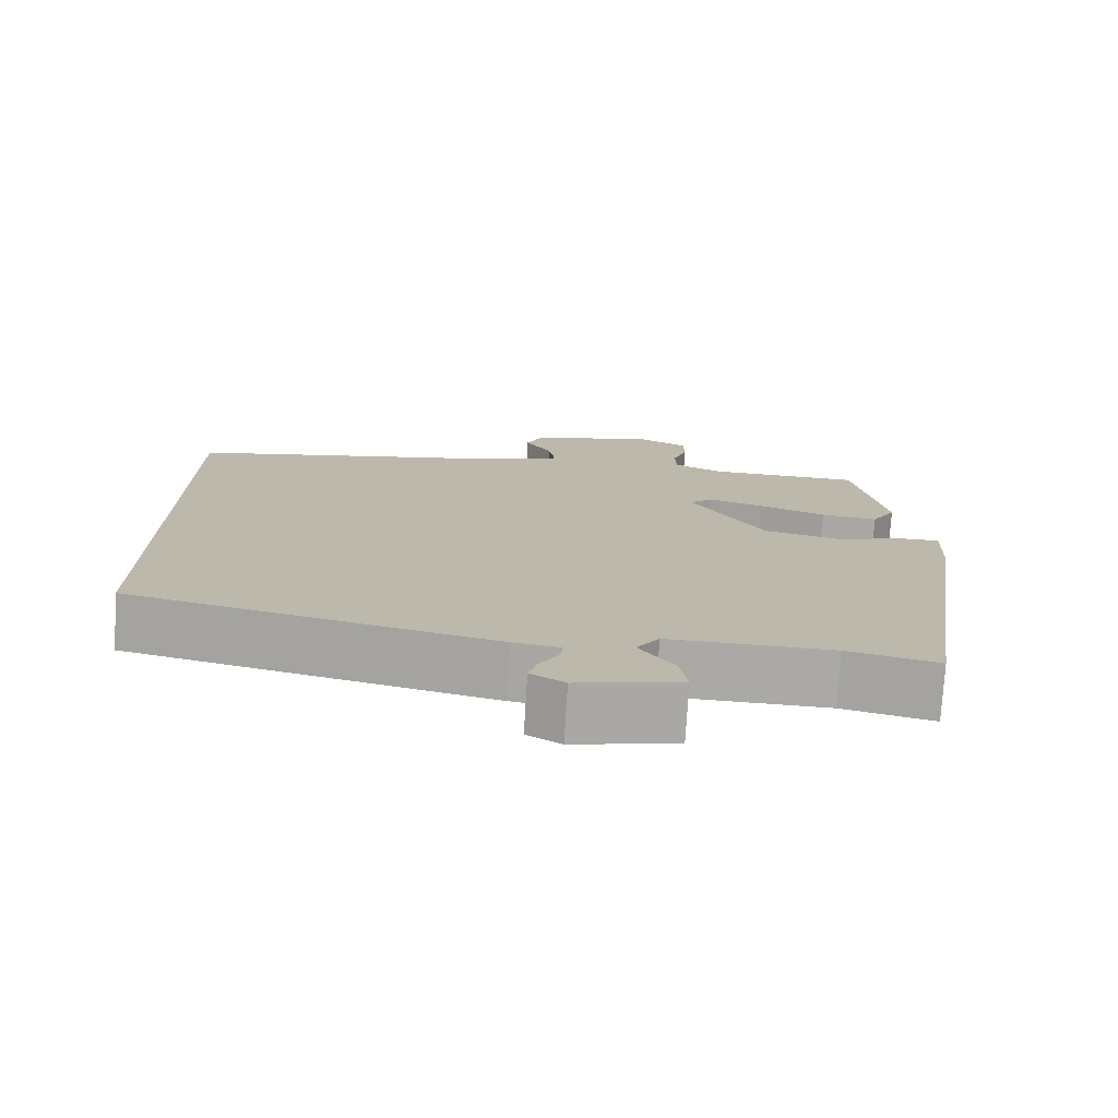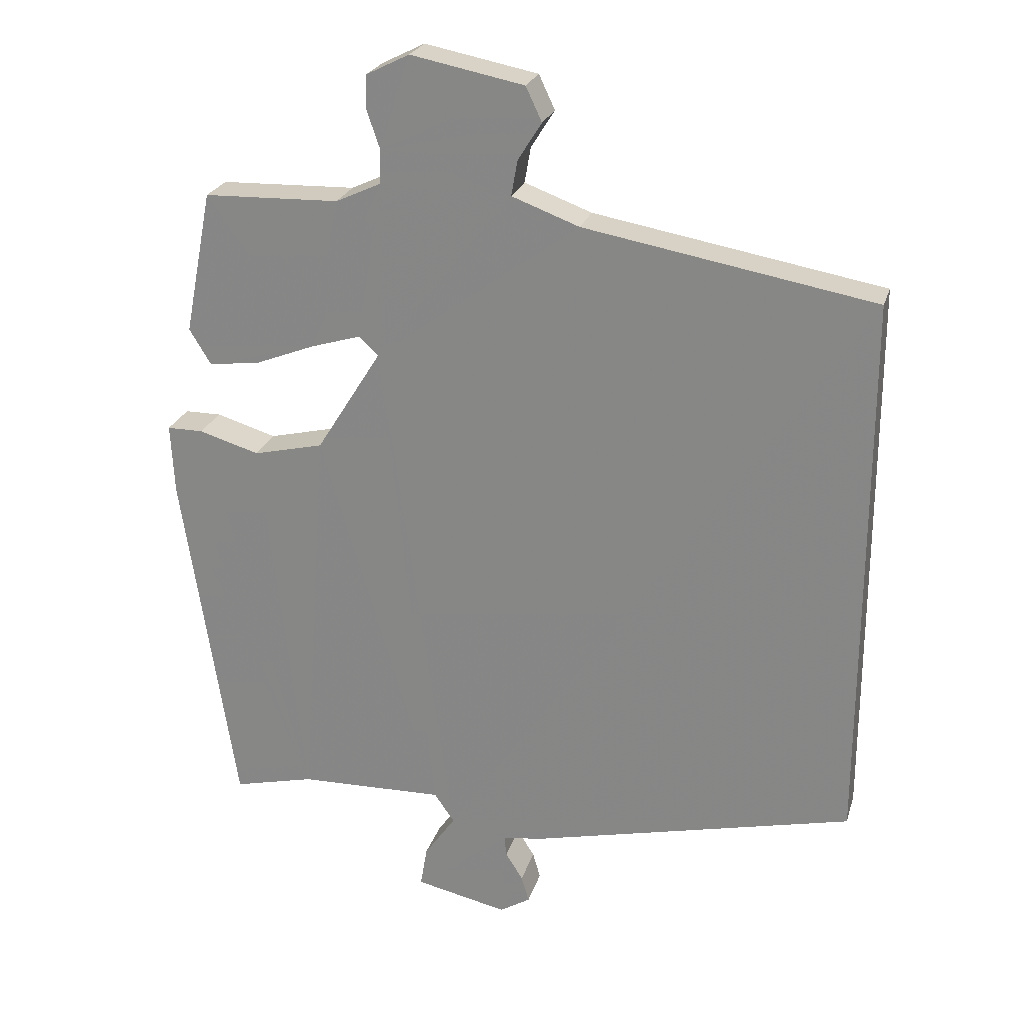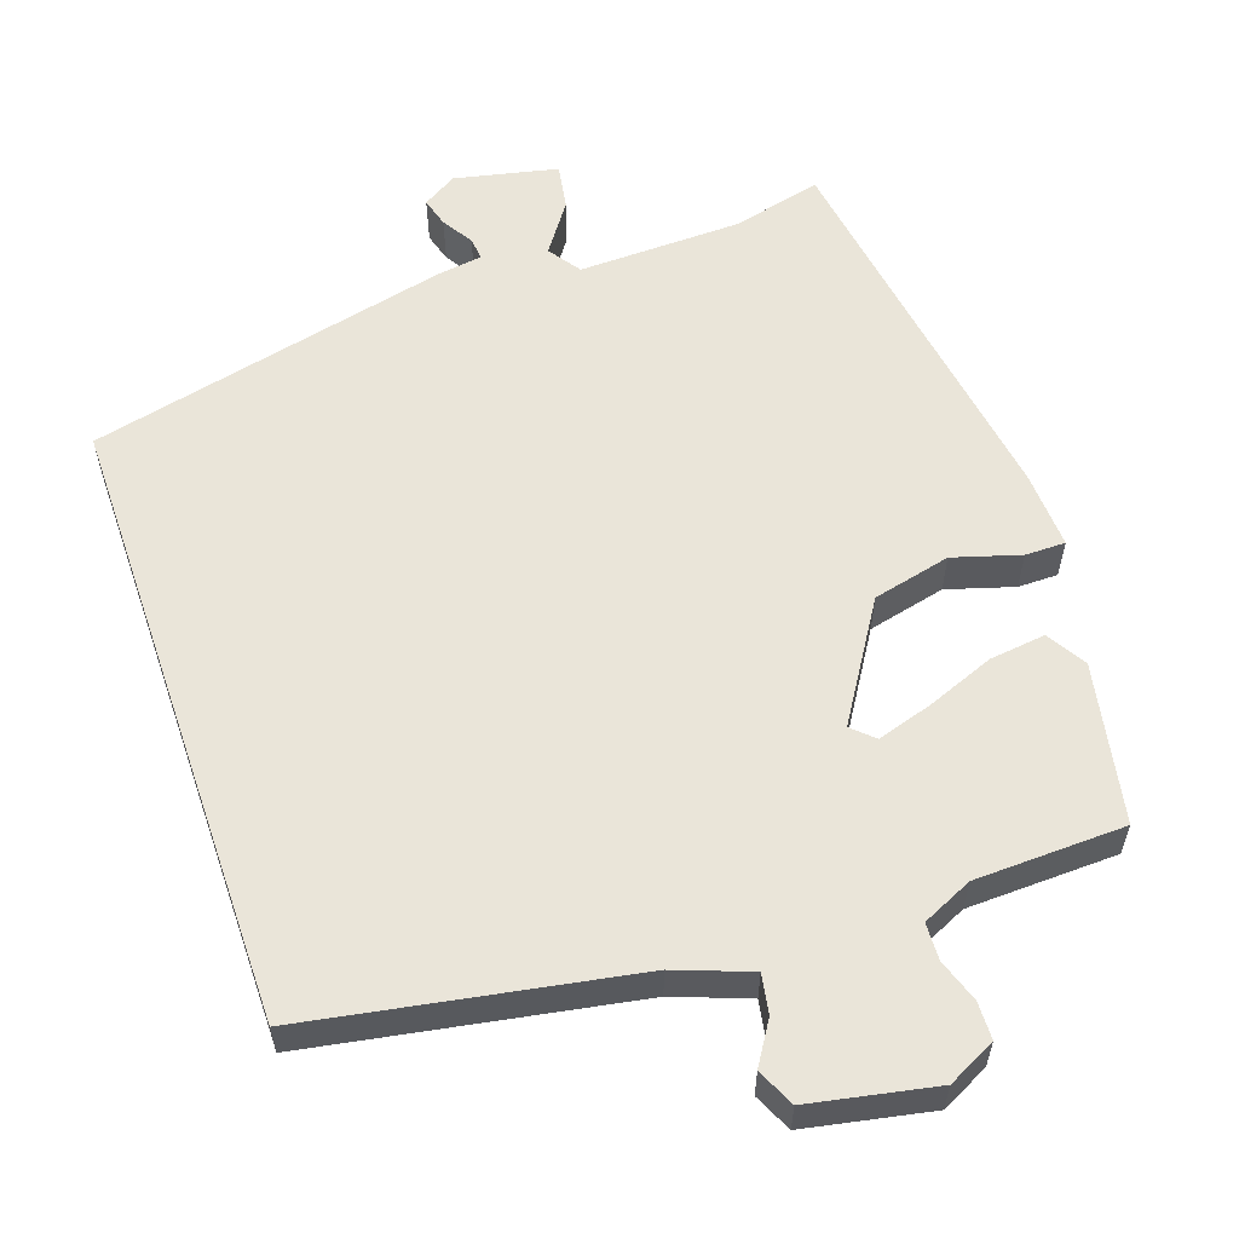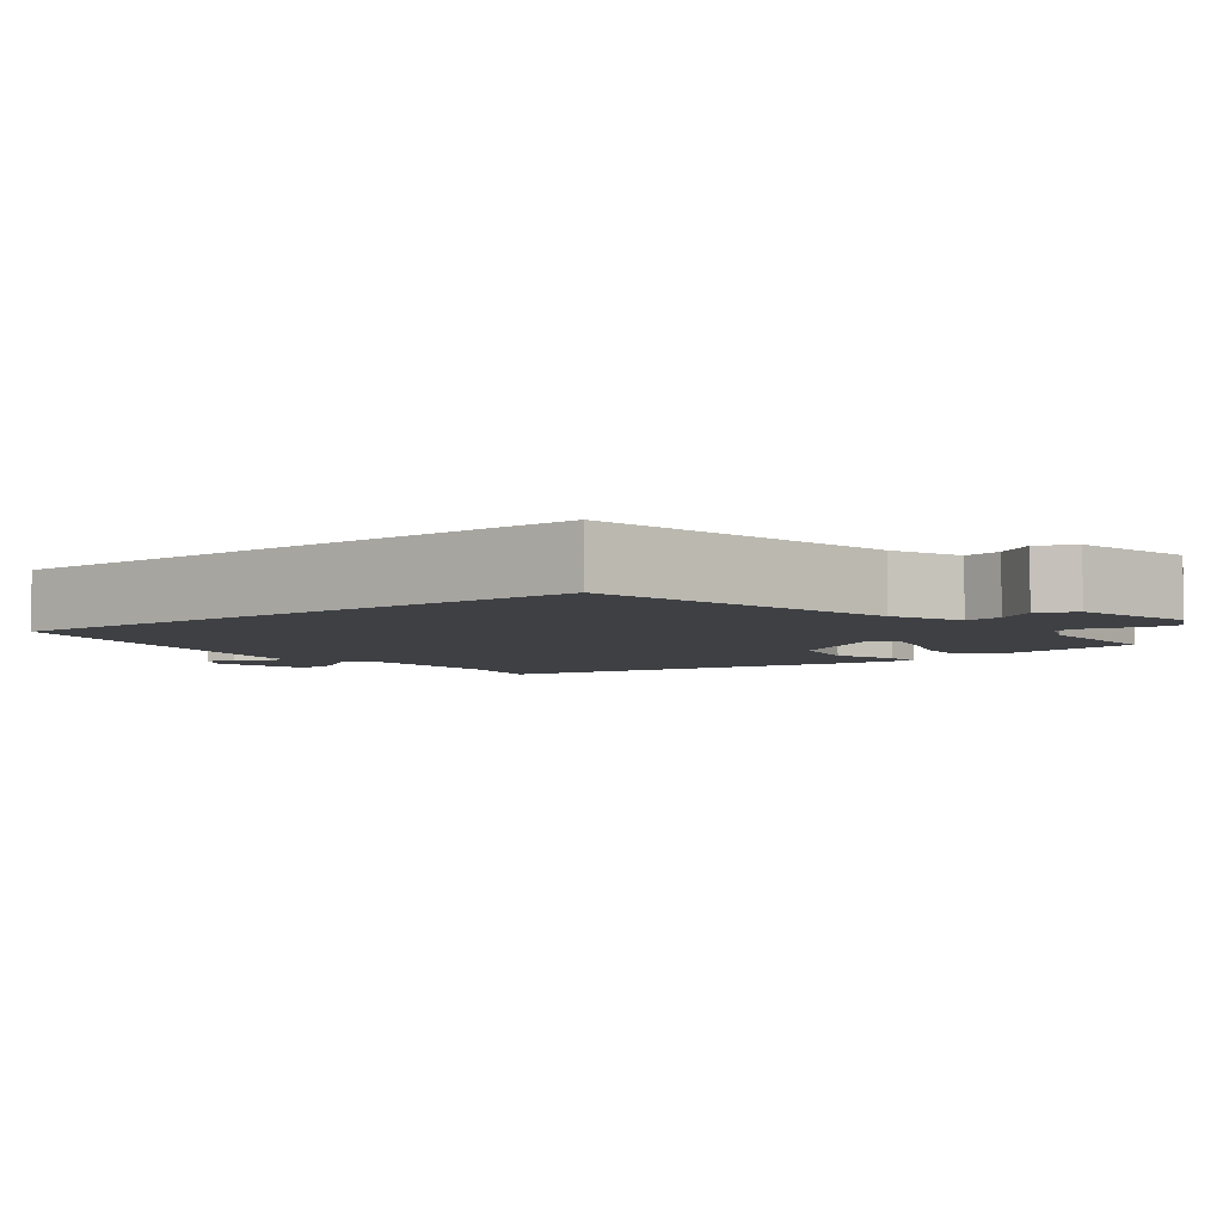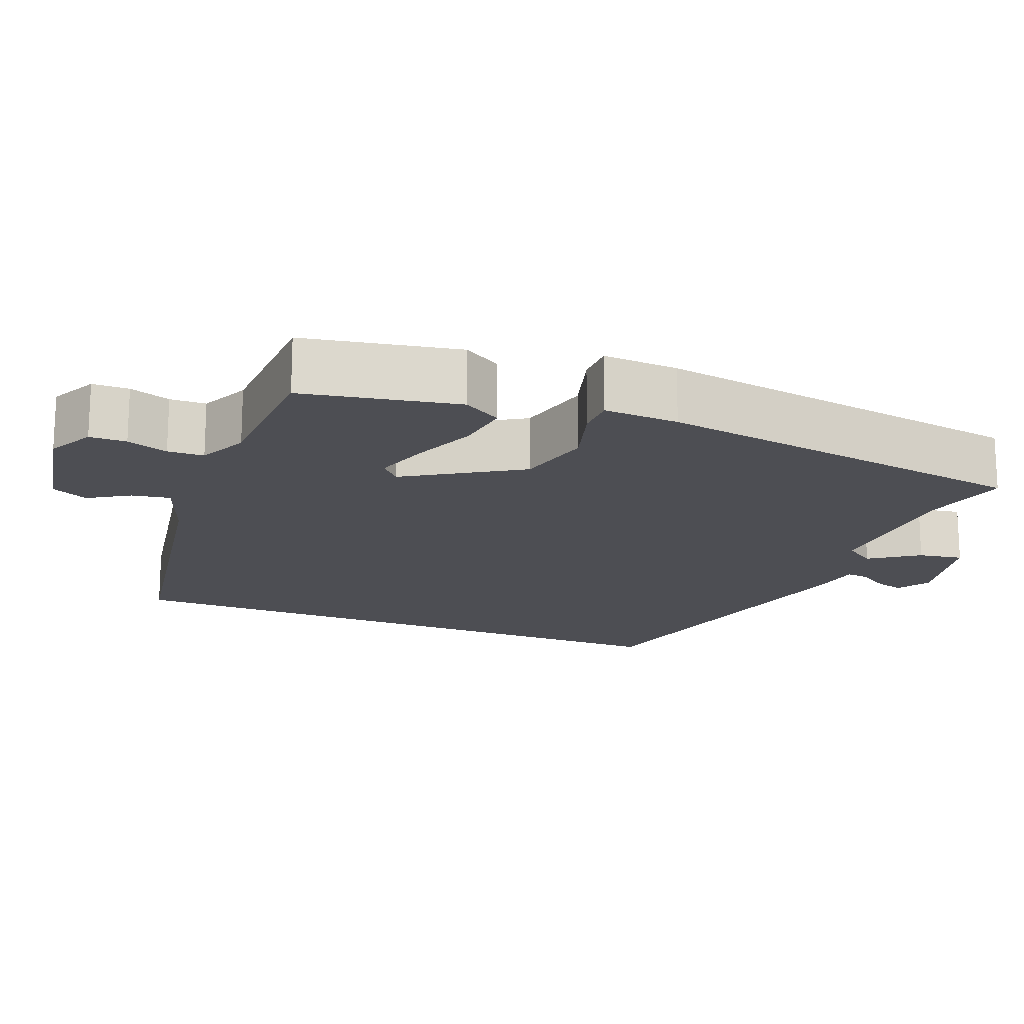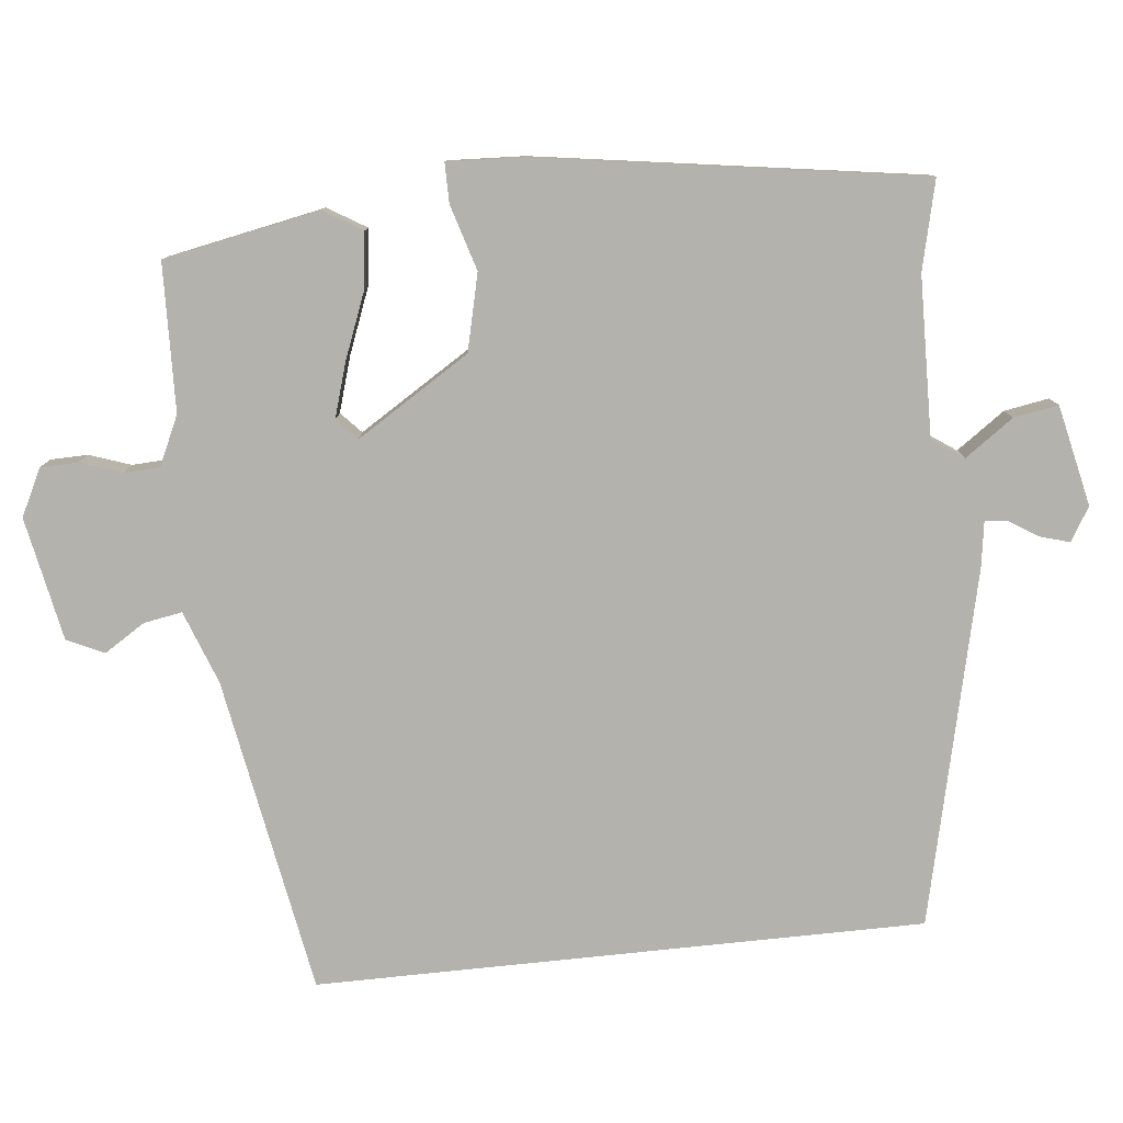
<metadata>
{"format":"obj","ext":"obj","renderer":"f3d","projection":"perspective","resolution":1024,"background":"white","views":[{"elev":-75.7,"azim":-3.5,"up":"+Z"},{"elev":24.2,"azim":-164.6,"up":"+Z"},{"elev":58.3,"azim":-19.0,"up":"+Y"},{"elev":-4.7,"azim":-51.7,"up":"+Y"},{"elev":-17.4,"azim":68.1,"up":"+Y"},{"elev":-79.6,"azim":96.0,"up":"+Y"}]}
</metadata>
<code>
v 0.465 0.07 -0.509
v 0.348 0.07 -0.481
v 0.138 0.07 -0.476
v 0.109 0.07 -0.518
v 0.154 0.07 -0.582
v 0.164 0.07 -0.641
v 0.031 0.07 -0.67
v -0.013 0.07 -0.643
v -0.002 0.07 -0.605
v 0.023 0.07 -0.565
v 0.026 0.07 -0.536
v -0.034 0.07 -0.527
v -0.5 0.07 -0.418
v -0.5 0.07 0.386
v -0.082 0.07 0.46
v 0.015 0.07 0.496
v 0.006 0.07 0.547
v -0.028 0.07 0.601
v -0.005 0.07 0.65
v 0.158 0.07 0.682
v 0.22 0.07 0.651
v 0.221 0.07 0.602
v 0.202 0.07 0.547
v 0.204 0.07 0.499
v 0.269 0.07 0.469
v 0.464 0.07 0.463
v 0.504 0.07 0.257
v 0.473 0.07 0.206
v 0.4 0.07 0.215
v 0.313 0.07 0.249
v 0.241 0.07 0.271
v 0.213 0.07 0.245
v 0.307 0.07 0.095
v 0.408 0.07 0.071
v 0.495 0.07 0.097
v 0.547 0.07 0.097
v 0.542 0.07 -0.003
v 0.465 0 -0.509
v 0.348 0 -0.481
v 0.138 0 -0.476
v 0.109 0 -0.518
v 0.154 0 -0.582
v 0.164 0 -0.641
v 0.031 0 -0.67
v -0.013 0 -0.643
v -0.002 0 -0.605
v 0.023 0 -0.565
v 0.026 0 -0.536
v -0.034 0 -0.527
v -0.5 0 -0.418
v -0.5 0 0.386
v -0.082 0 0.46
v 0.015 0 0.496
v 0.006 0 0.547
v -0.028 0 0.601
v -0.005 0 0.65
v 0.158 0 0.682
v 0.22 0 0.651
v 0.221 0 0.602
v 0.202 0 0.547
v 0.204 0 0.499
v 0.269 0 0.469
v 0.464 0 0.463
v 0.504 0 0.257
v 0.473 0 0.206
v 0.4 0 0.215
v 0.313 0 0.249
v 0.241 0 0.271
v 0.213 0 0.245
v 0.307 0 0.095
v 0.408 0 0.071
v 0.495 0 0.097
v 0.547 0 0.097
v 0.542 0 -0.003
f 37 1 2
f 36 37 2
f 35 36 2
f 34 35 2
f 33 34 2 3
f 32 33 3 4
f 28 29 30
f 27 28 30
f 26 27 30
f 25 26 30
f 24 25 30 31
f 21 22 23
f 20 21 23
f 19 20 23
f 18 19 23
f 17 18 23
f 16 17 23 24
f 24 31 32
f 16 24 32
f 15 16 32
f 15 32 4
f 14 15 4
f 13 14 4
f 12 13 4
f 11 12 4
f 7 8 9 10
f 7 10 11
f 6 7 11
f 5 6 11
f 4 5 11
f 39 38 74
f 39 74 73
f 39 73 72
f 39 72 71
f 40 39 71 70
f 41 40 70 69
f 67 66 65
f 67 65 64
f 67 64 63
f 67 63 62
f 68 67 62 61
f 60 59 58
f 60 58 57
f 60 57 56
f 60 56 55
f 60 55 54
f 61 60 54 53
f 69 68 61
f 69 61 53
f 69 53 52
f 41 69 52
f 41 52 51
f 41 51 50
f 41 50 49
f 41 49 48
f 47 46 45 44
f 48 47 44
f 48 44 43
f 48 43 42
f 48 42 41
f 1 38 39 2
f 2 39 40 3
f 3 40 41 4
f 4 41 42 5
f 5 42 43 6
f 6 43 44 7
f 7 44 45 8
f 8 45 46 9
f 9 46 47 10
f 10 47 48 11
f 11 48 49 12
f 12 49 50 13
f 13 50 51 14
f 14 51 52 15
f 15 52 53 16
f 16 53 54 17
f 17 54 55 18
f 18 55 56 19
f 19 56 57 20
f 20 57 58 21
f 21 58 59 22
f 22 59 60 23
f 23 60 61 24
f 24 61 62 25
f 25 62 63 26
f 26 63 64 27
f 27 64 65 28
f 28 65 66 29
f 29 66 67 30
f 30 67 68 31
f 31 68 69 32
f 32 69 70 33
f 33 70 71 34
f 34 71 72 35
f 35 72 73 36
f 36 73 74 37
f 37 74 38 1

</code>
